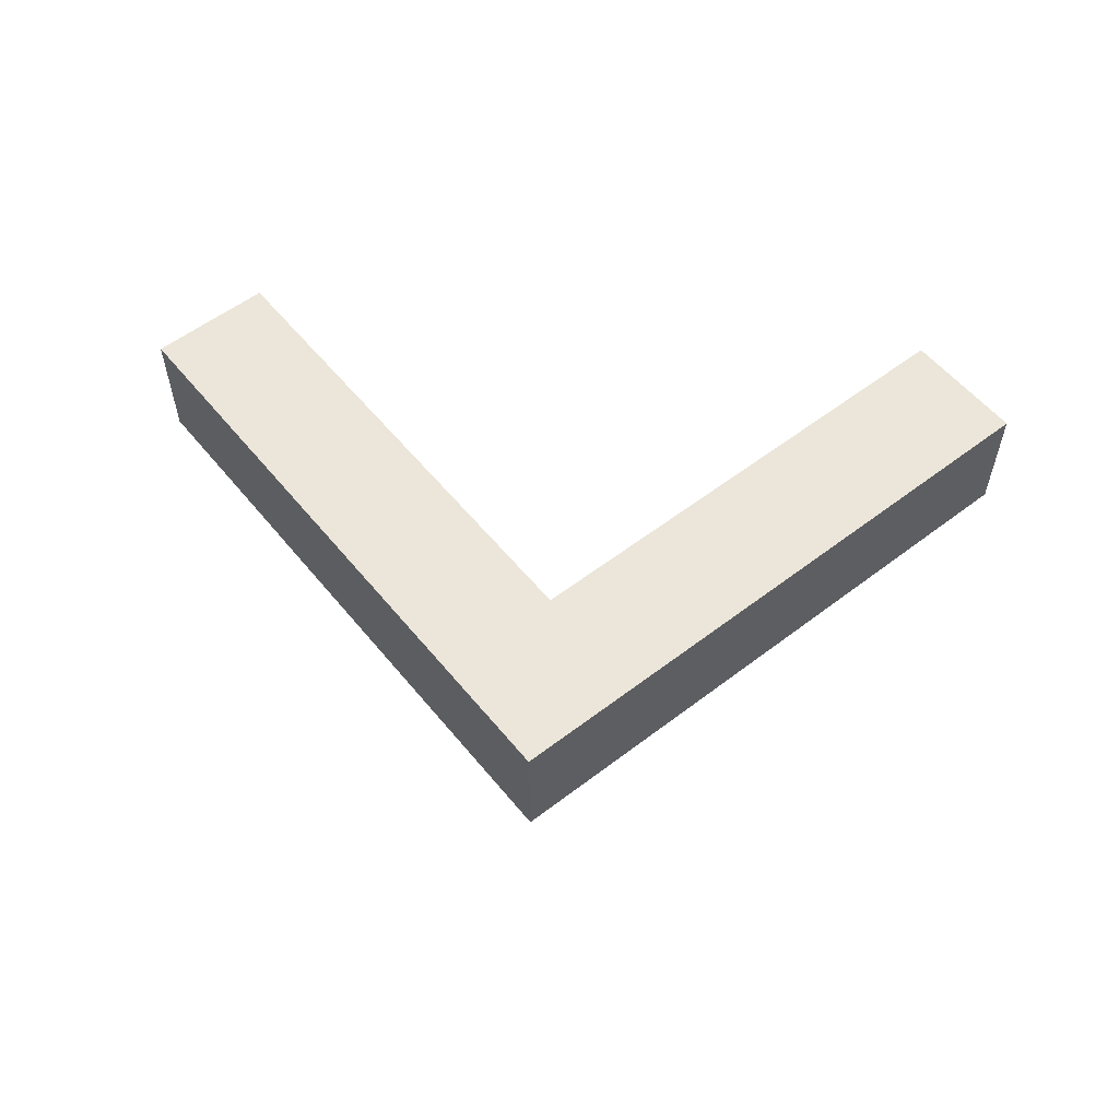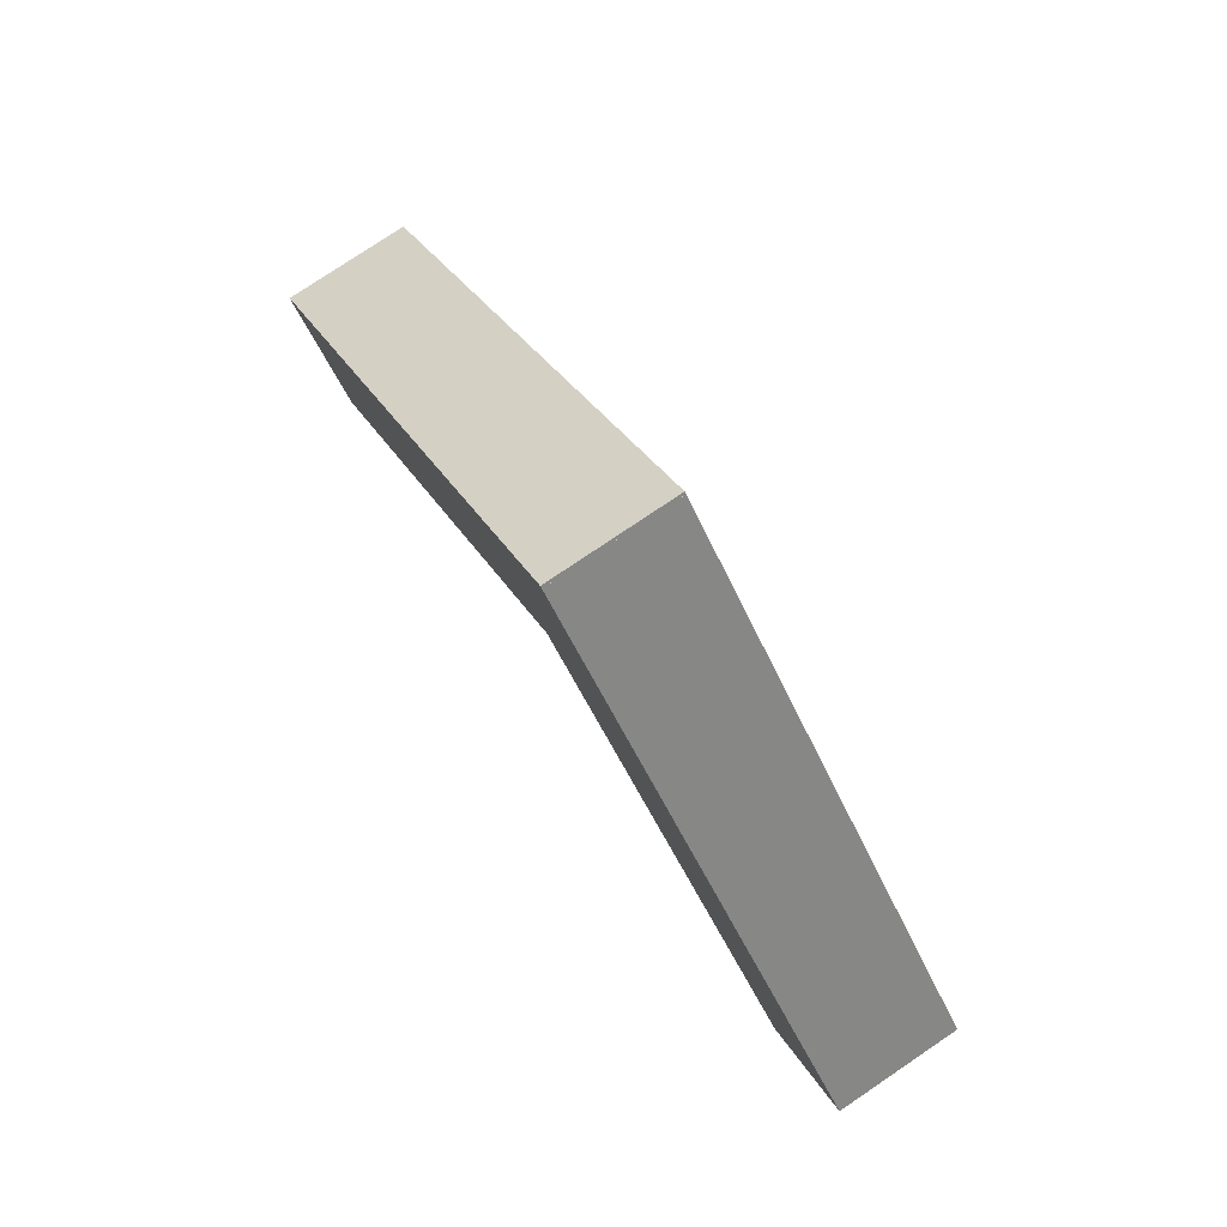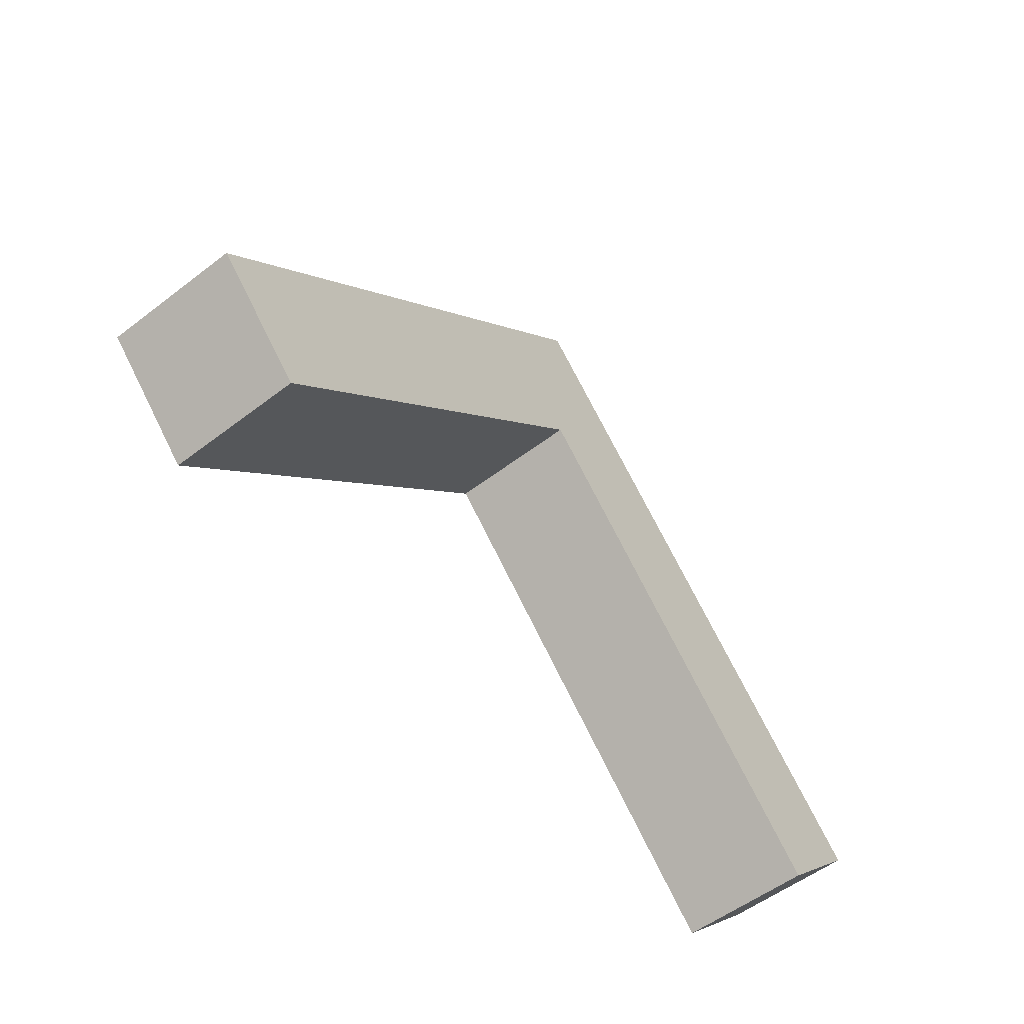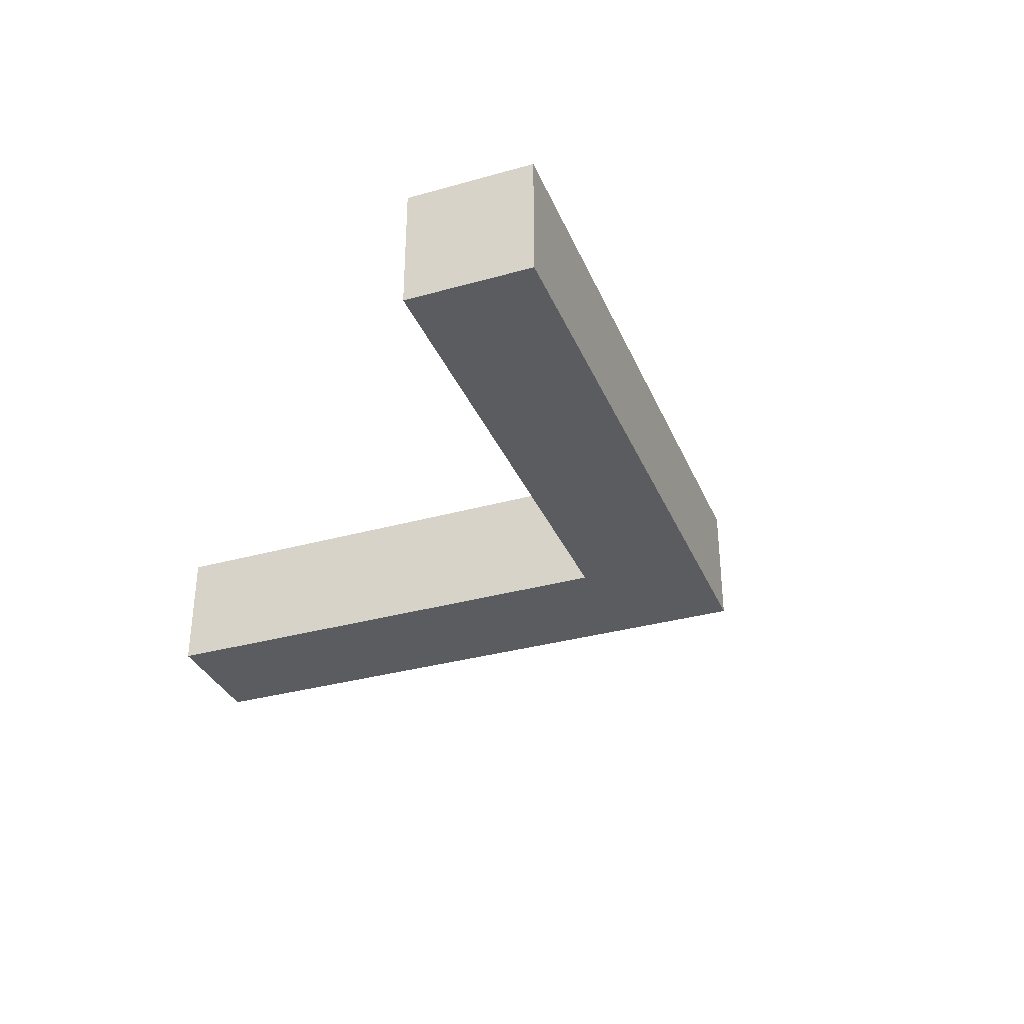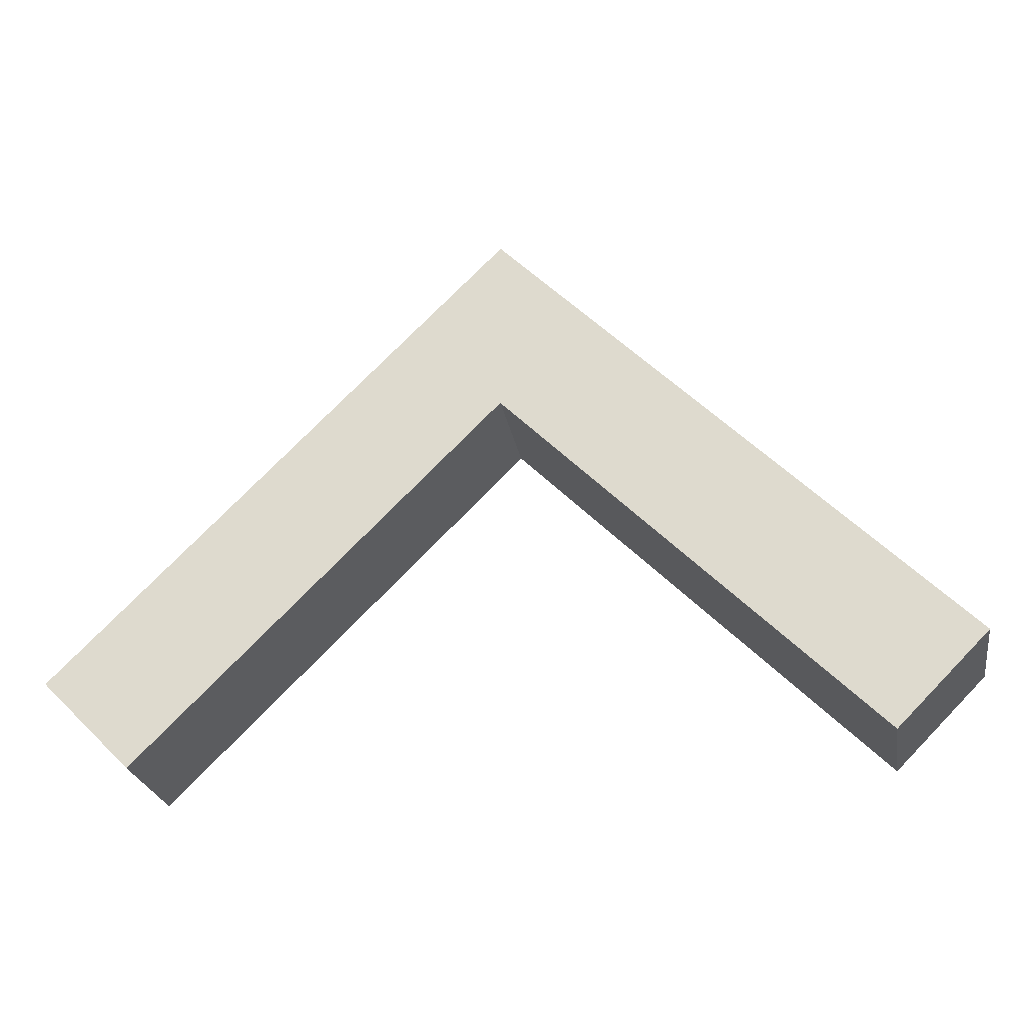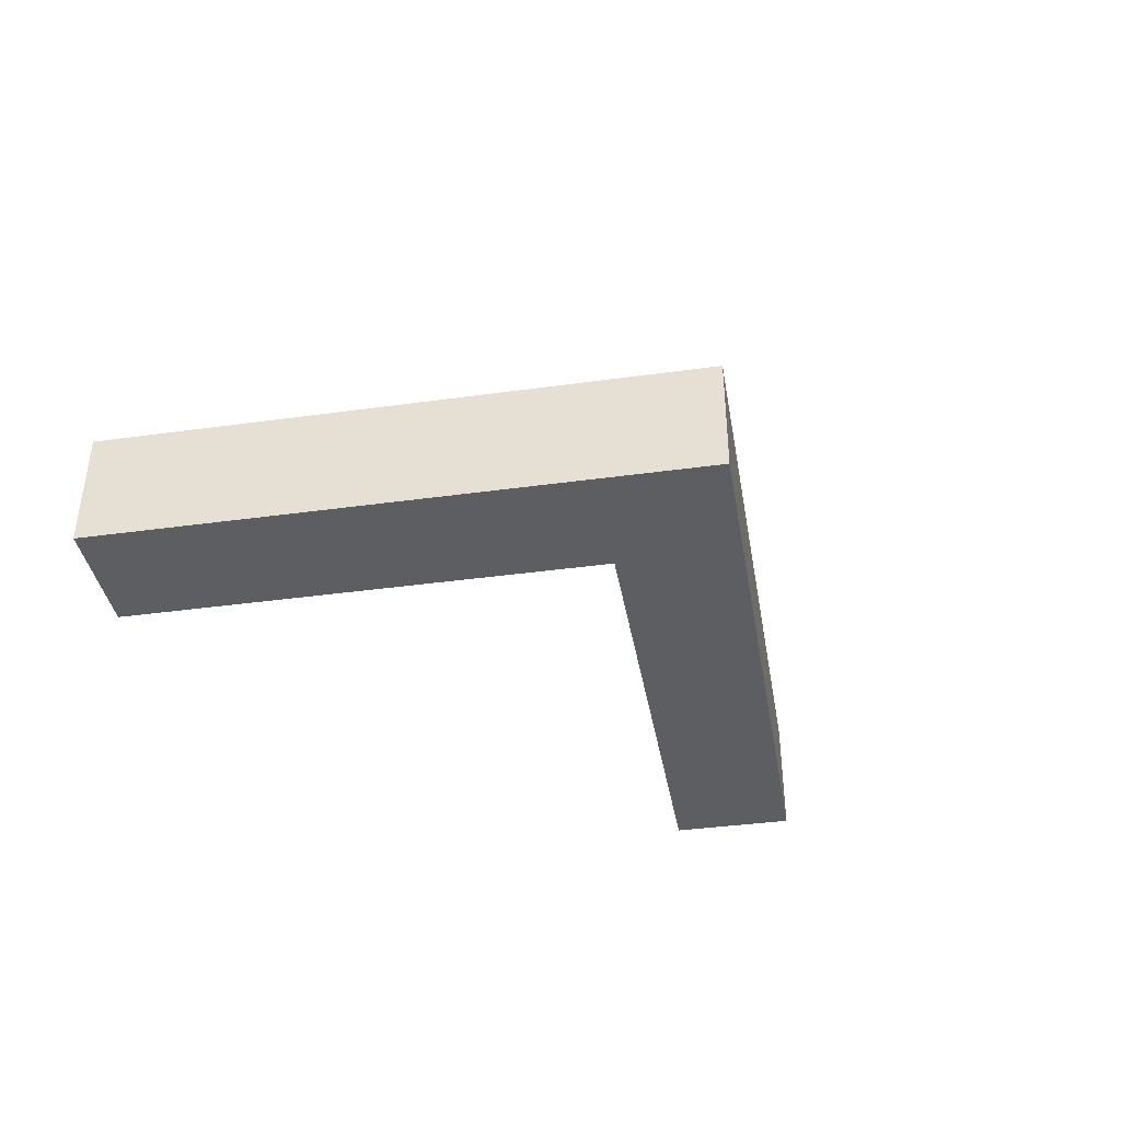
<metadata>
{"format":"obj","ext":"obj","renderer":"f3d","projection":"perspective","resolution":1024,"background":"white","views":[{"elev":56.4,"azim":-173.7,"up":"+Z"},{"elev":78.5,"azim":56.1,"up":"+Y"},{"elev":-54.6,"azim":129.1,"up":"+Y"},{"elev":-33.9,"azim":65.8,"up":"+Z"},{"elev":-24.8,"azim":9.7,"up":"+Y"},{"elev":-39.1,"azim":144.8,"up":"+Z"}]}
</metadata>
<code>
g Cube_Cube.001
v -0.5858 0.619 0.09005
v -0.7272 0.7604 0.09005
v -0.7272 0.7604 -0.11
v -0.5858 0.619 -0.11
v 0.1213 1.326 0.09005
v -0.02013 1.468 0.09005
v -0.02013 1.468 -0.11
v 0.1213 1.326 -0.11
v -0.1585 1.323 0.09005
v -0.01705 1.465 0.09005
v -0.01705 1.465 -0.11
v -0.1585 1.323 -0.11
v 0.5486 0.616 0.09005
v 0.6901 0.7574 0.09005
v 0.6901 0.7574 -0.11
v 0.5486 0.616 -0.11
f 6 2 1
f 7 3 2
f 8 4 3
f 5 1 4
f 2 3 4
f 7 6 5
f 14 10 9
f 15 11 10
f 16 12 11
f 13 9 12
f 10 11 12
f 15 14 13
f 5 6 1
f 6 7 2
f 7 8 3
f 8 5 4
f 1 2 4
f 8 7 5
f 13 14 9
f 14 15 10
f 15 16 11
f 16 13 12
f 9 10 12
f 16 15 13

</code>
